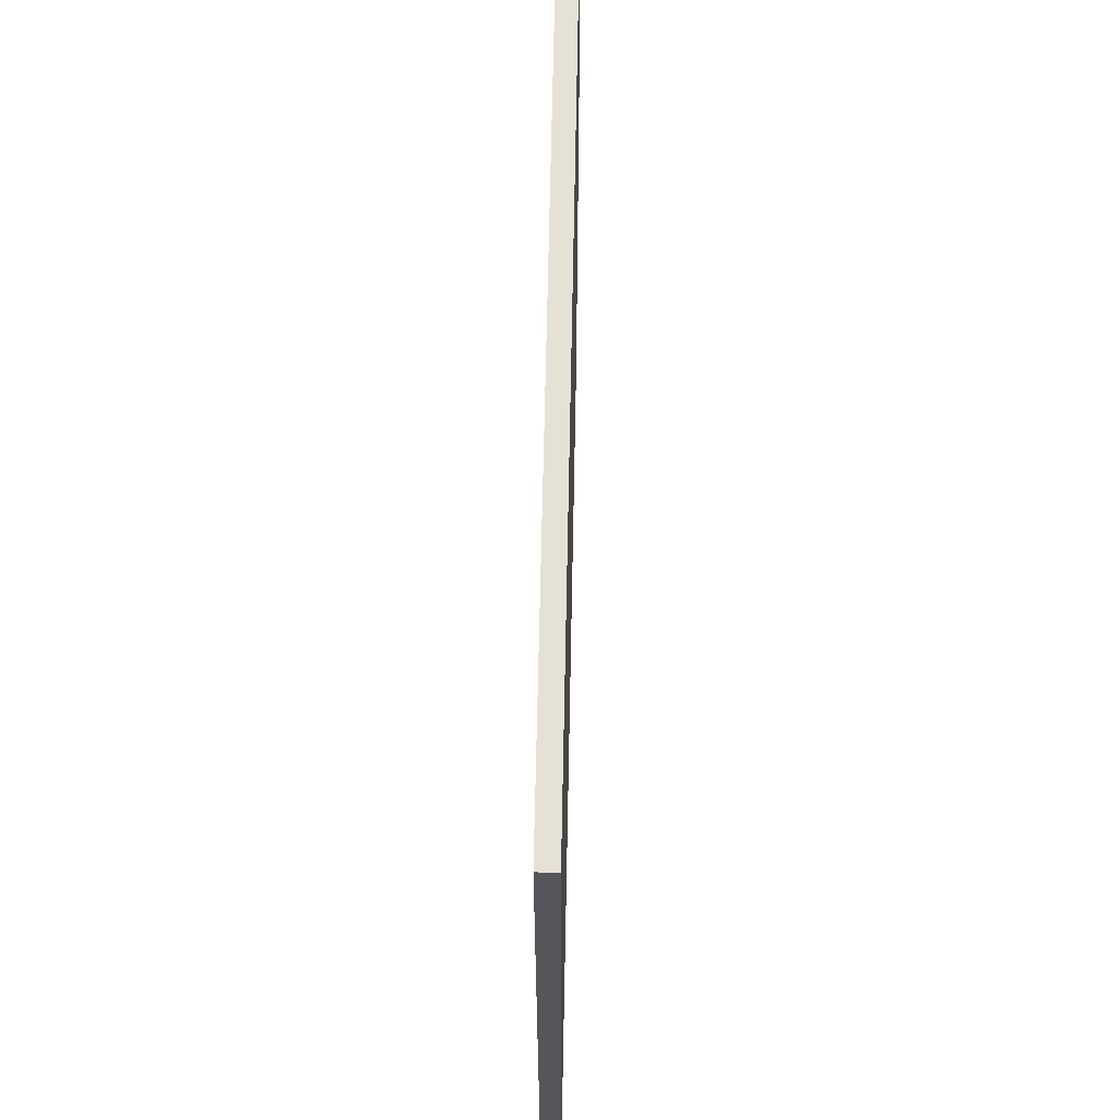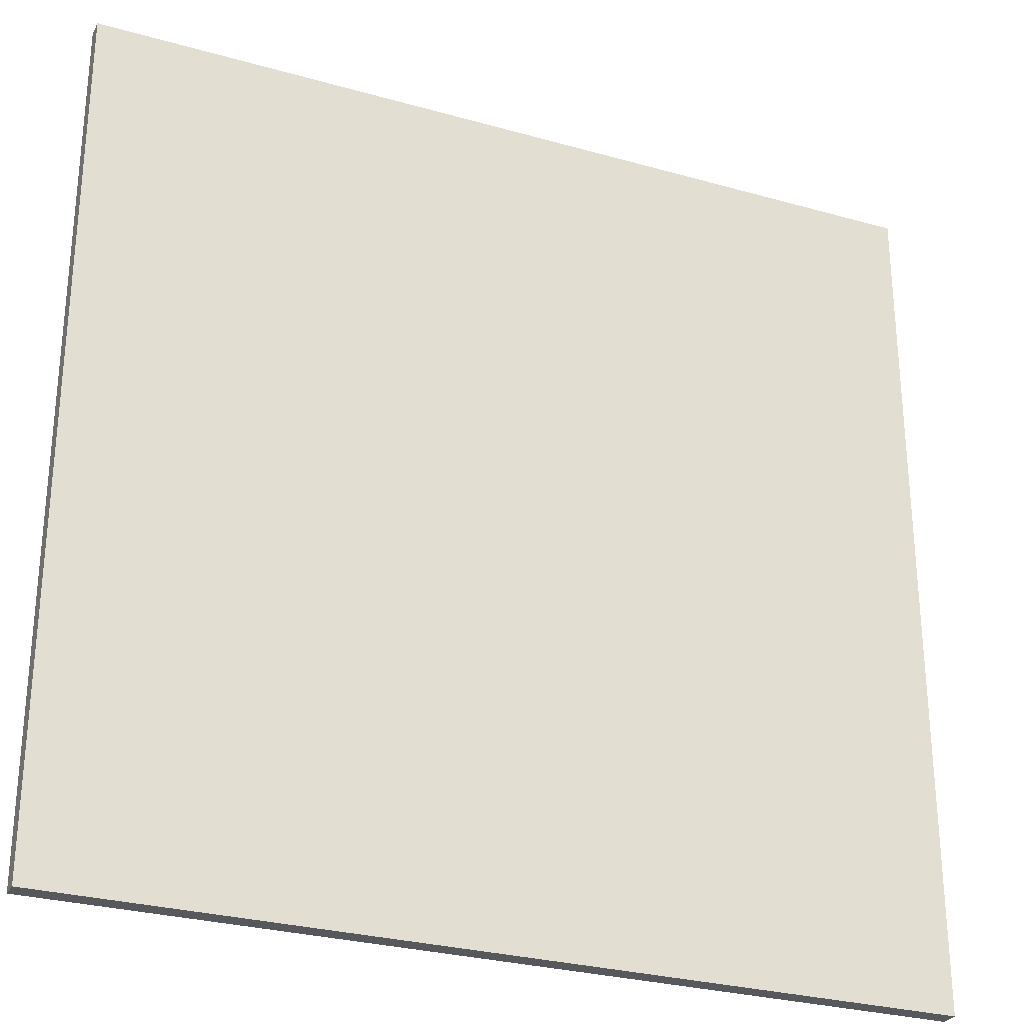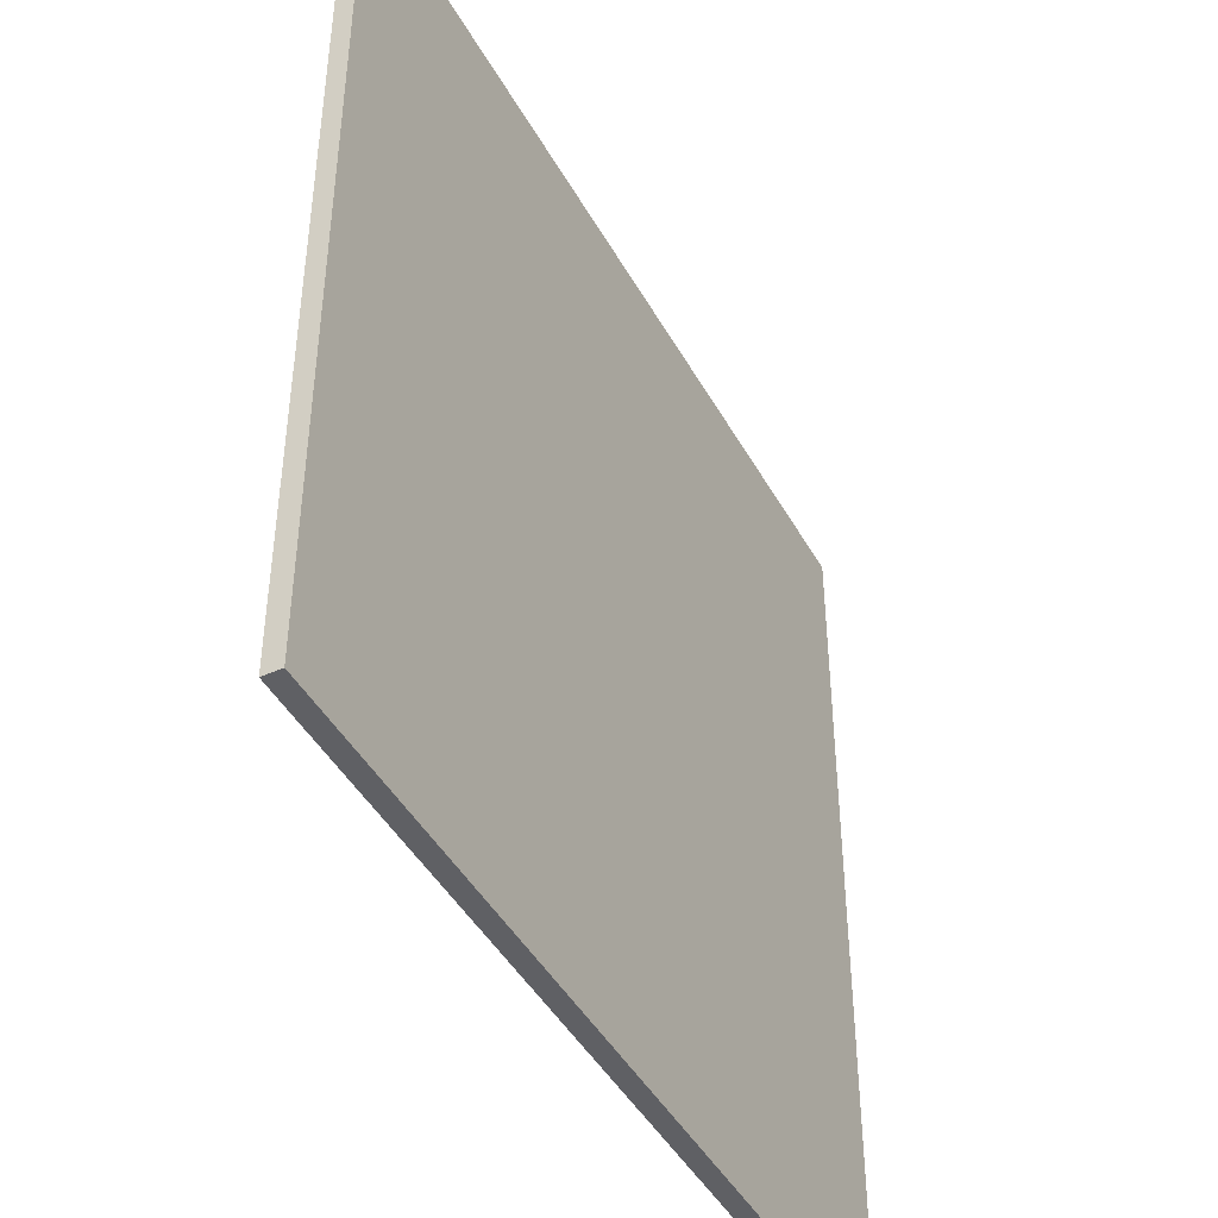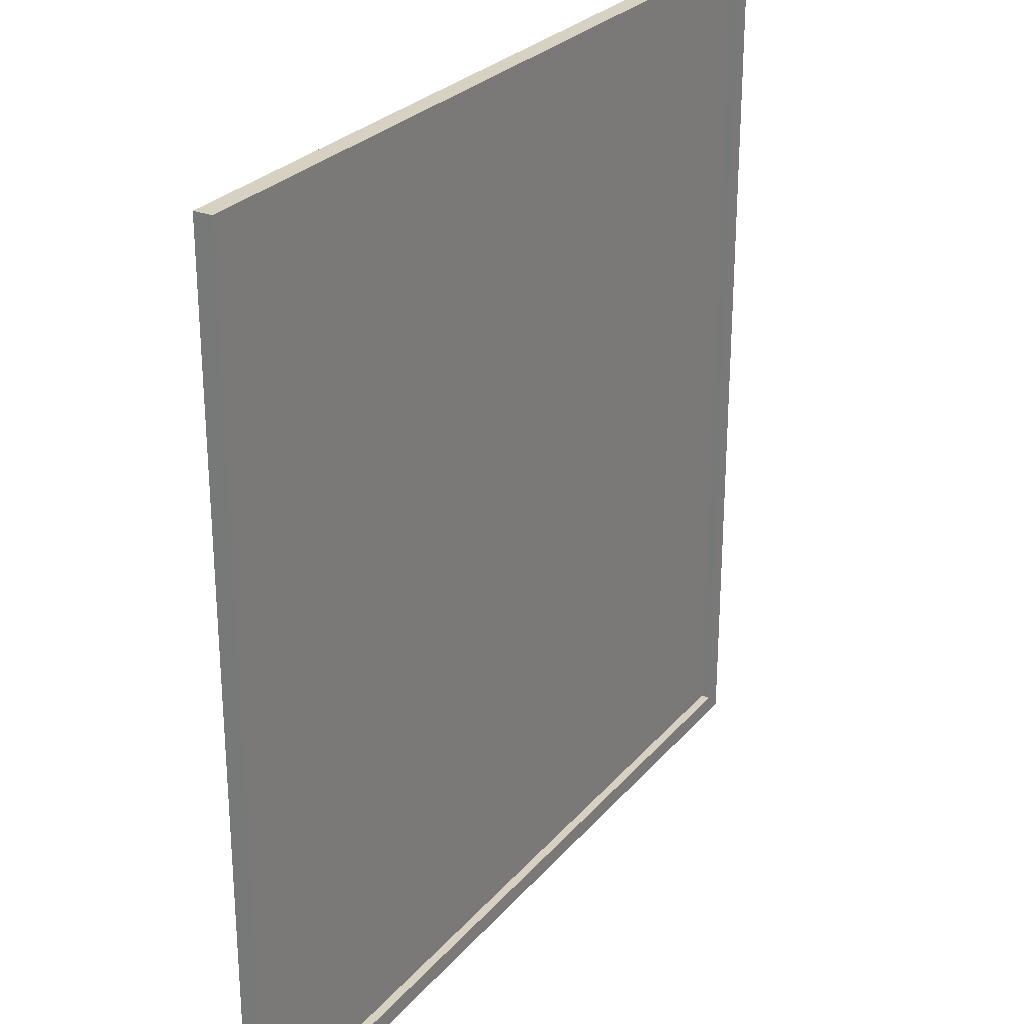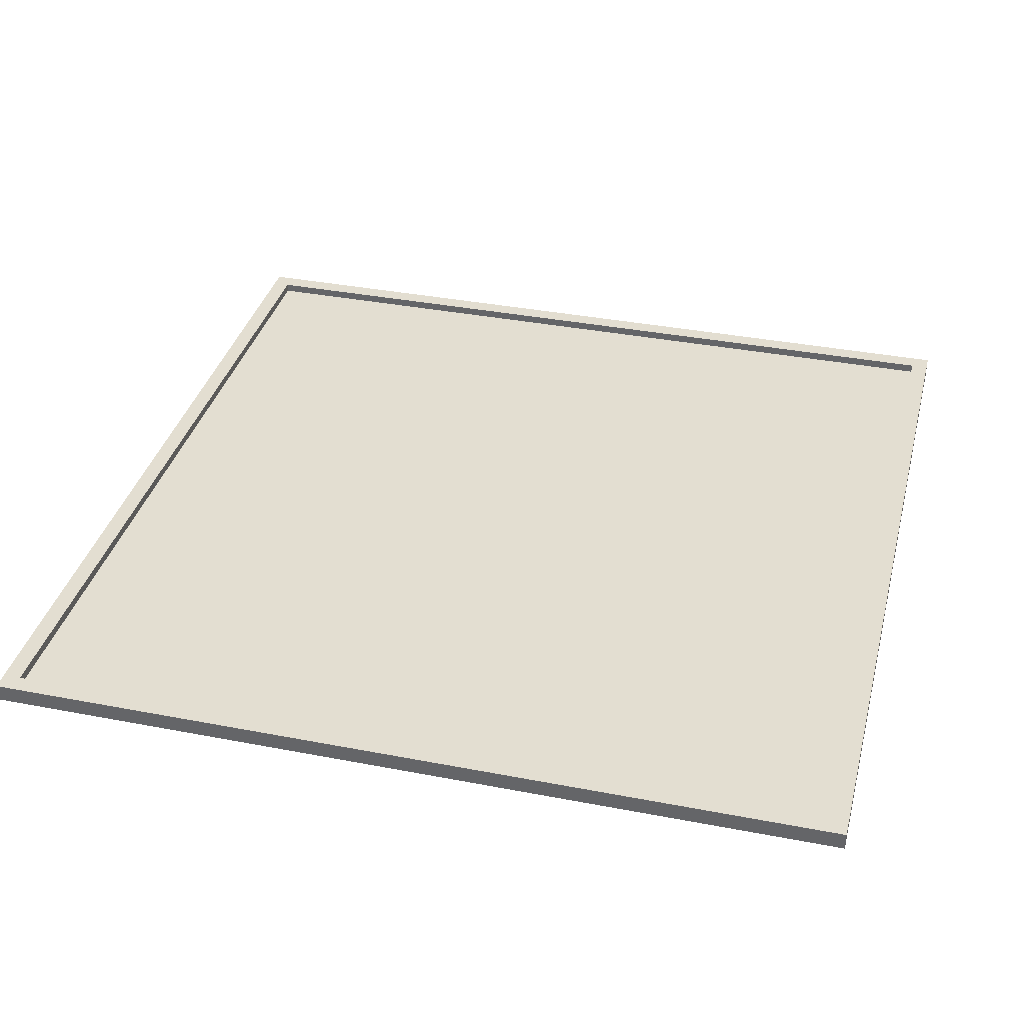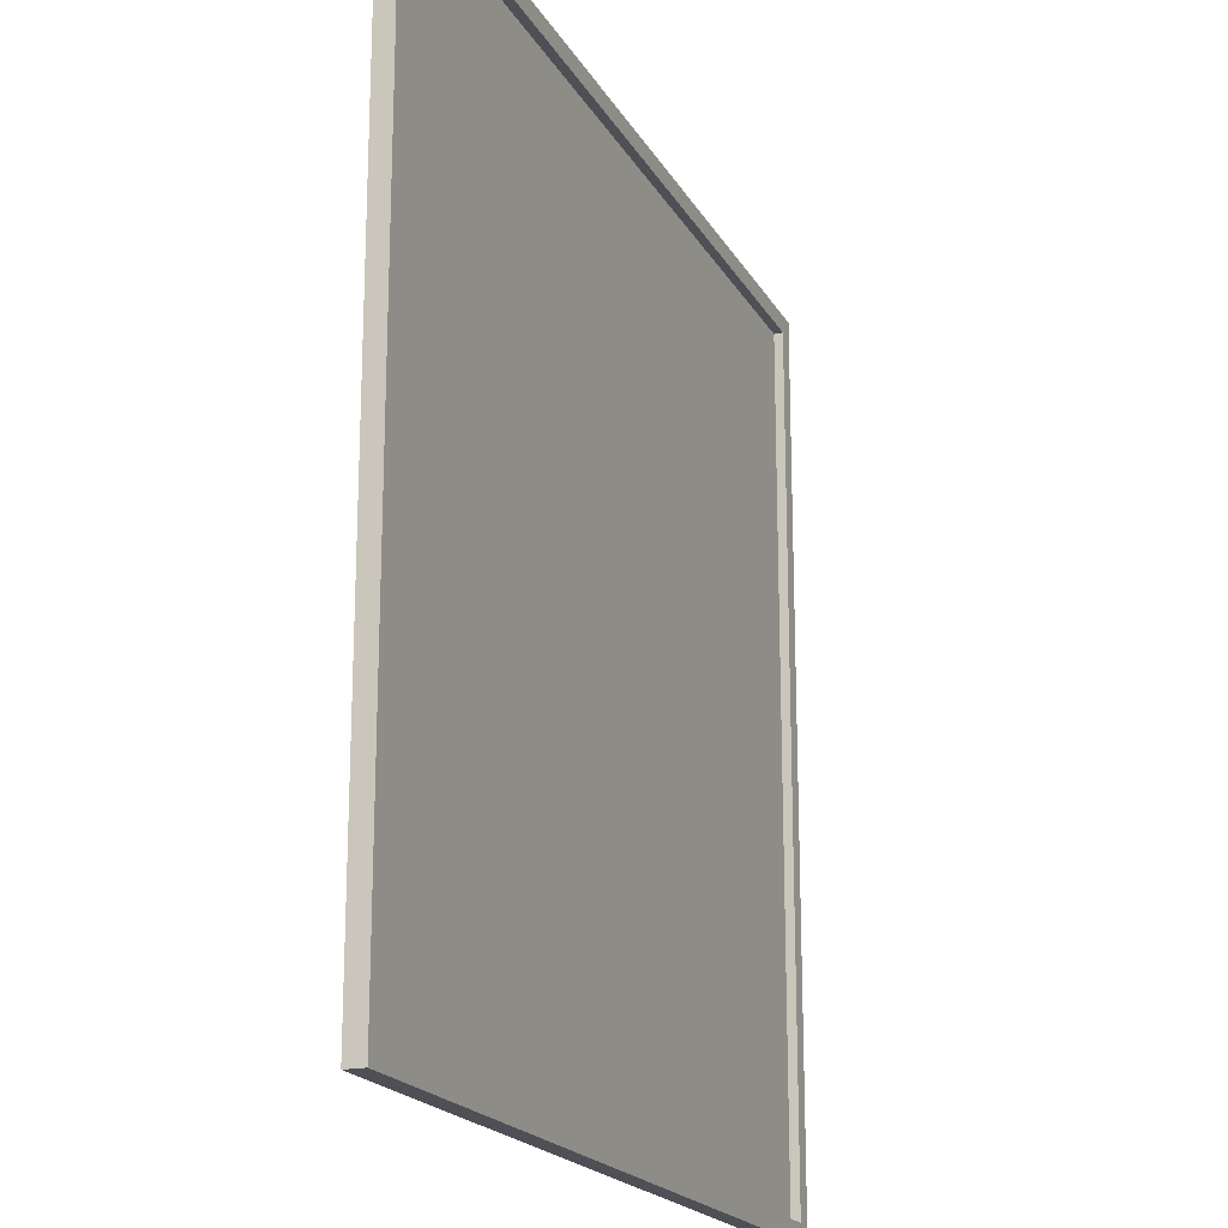
<metadata>
{"format":"obj","ext":"obj","renderer":"f3d","projection":"perspective","resolution":1024,"background":"white","views":[{"elev":64.2,"azim":-88.9,"up":"+Z"},{"elev":-28.5,"azim":-23.1,"up":"+Z"},{"elev":-44.7,"azim":-62.5,"up":"+Z"},{"elev":27.1,"azim":121.2,"up":"+Z"},{"elev":36.1,"azim":-75.8,"up":"+Y"},{"elev":-19.3,"azim":111.3,"up":"+Z"}]}
</metadata>
<code>
o
v 0 3.9 0
v 0 3.9 -9.6
v 0 3.9 -9.7
v 0 4 -9.6
v 0 4 -9.7
v 0 4.1 0
v 0 4.1 -9.7
v 9.5 4 -0.2
v 9.5 4 -9.5
v 9.5 4.1 -0.2
v 9.5 4.1 -9.5
v 0.2 4 -0.2
v 0.2 4 -9.5
v 0.2 4.1 -0.2
v 0.2 4.1 -9.5
v 9.7 3.9 0
v 9.7 3.9 -9.7
v 9.7 4.1 0
v 9.7 4.1 -9.7
v 0 3.9 0
v 0 4.1 0
v 9.7 3.9 0
v 9.7 4.1 0
v 0.2 4 -9.5
v 0.2 4.1 -9.5
v 9.5 4 -9.5
v 9.5 4.1 -9.5
v 0.2 4 -0.2
v 0.2 4.1 -0.2
v 9.5 4 -0.2
v 9.5 4.1 -0.2
v 0 3.9 -9.7
v 0 4 -9.7
v 0 4.1 -9.7
v 0.1 3.9 -9.7
v 0.1 4 -9.7
v 9.7 3.9 -9.7
v 9.7 4.1 -9.7
v 0 3.9 0
v 9.7 3.9 0
v 0 3.9 -9.6
v 0.1 3.9 -9.6
v 0 3.9 -9.7
v 0.1 3.9 -9.7
v 9.7 3.9 -9.7
v 0.2 4 -0.2
v 9.5 4 -0.2
v 0.2 4 -9.5
v 9.5 4 -9.5
v 0 4.1 0
v 9.7 4.1 0
v 0.2 4.1 -0.2
v 9.5 4.1 -0.2
v 0.2 4.1 -9.5
v 9.5 4.1 -9.5
v 0 4.1 -9.7
v 9.7 4.1 -9.7
f 4 2 1
f 4 3 2
f 5 3 4
f 6 4 1
f 6 5 4
f 7 5 6
f 10 9 8
f 11 9 10
f 12 13 14
f 14 13 15
f 16 17 18
f 18 17 19
f 22 21 20
f 23 21 22
f 26 25 24
f 27 25 26
f 28 29 30
f 30 29 31
f 32 33 35
f 33 34 36
f 35 33 36
f 35 36 37
f 36 34 38
f 37 36 38
f 41 40 39
f 42 40 41
f 43 42 41
f 44 40 42
f 44 42 43
f 45 40 44
f 46 47 48
f 48 47 49
f 50 51 52
f 52 51 53
f 50 52 54
f 53 51 55
f 50 54 56
f 54 55 56
f 55 51 57
f 56 55 57

</code>
